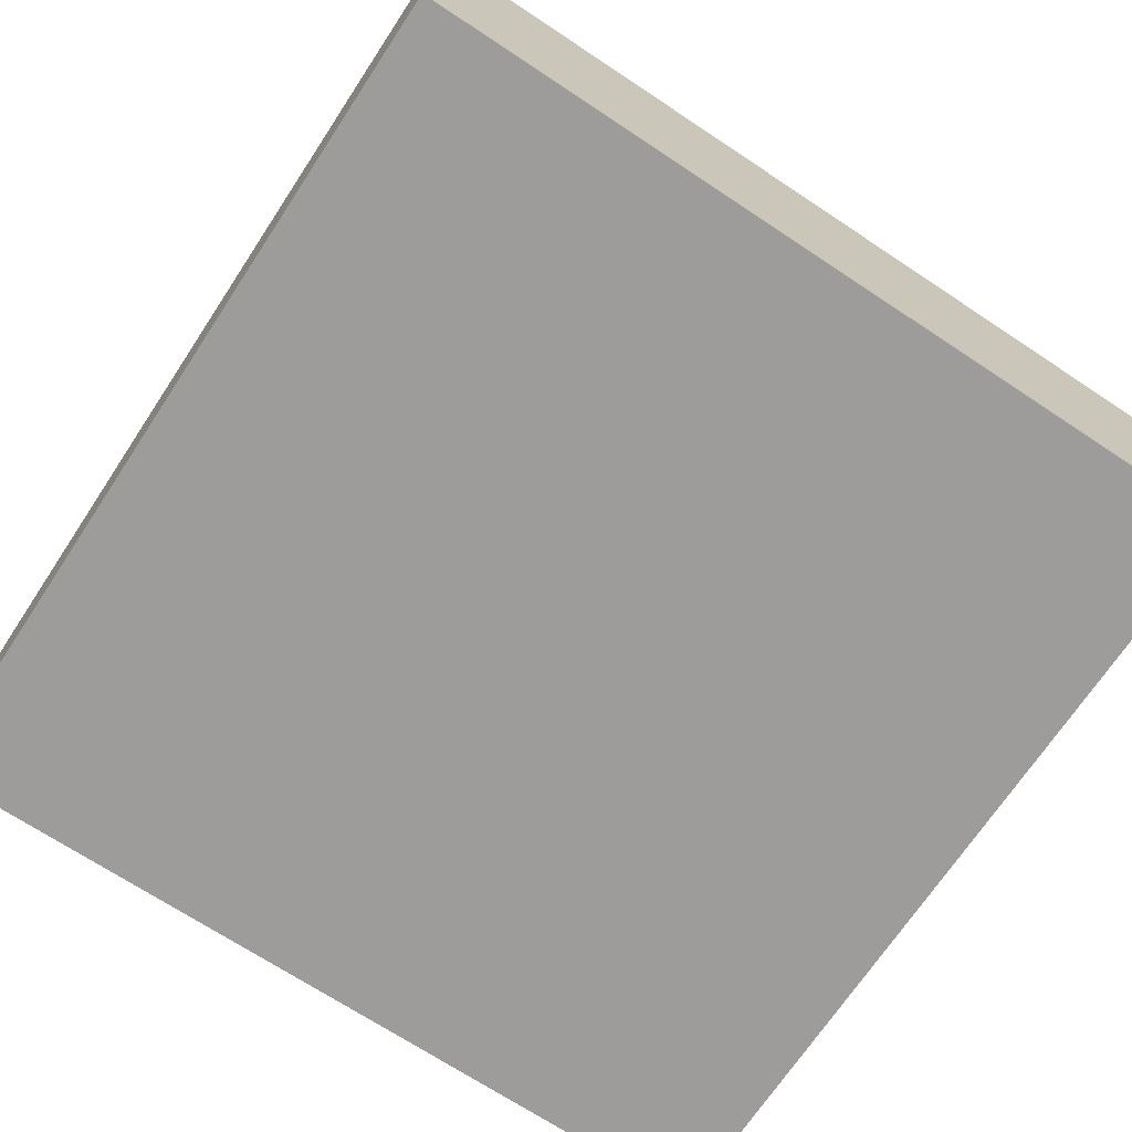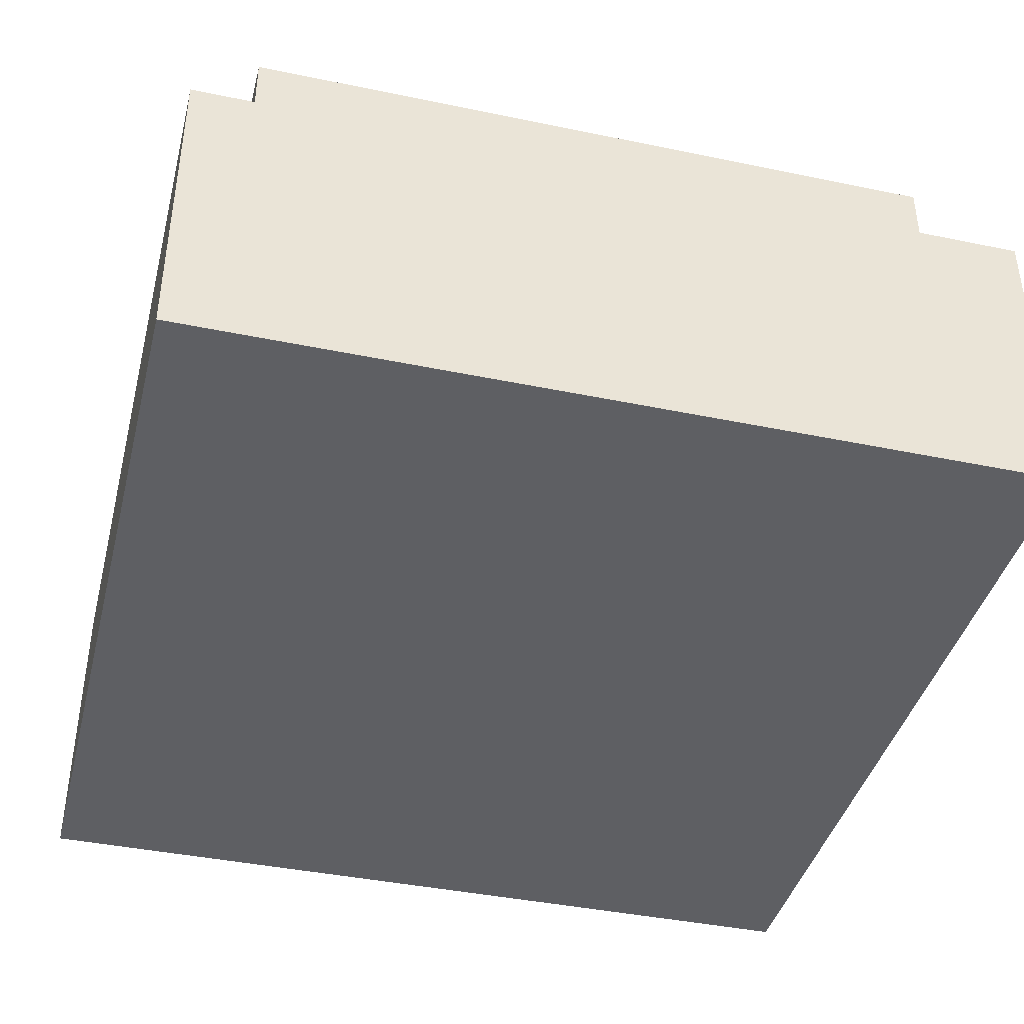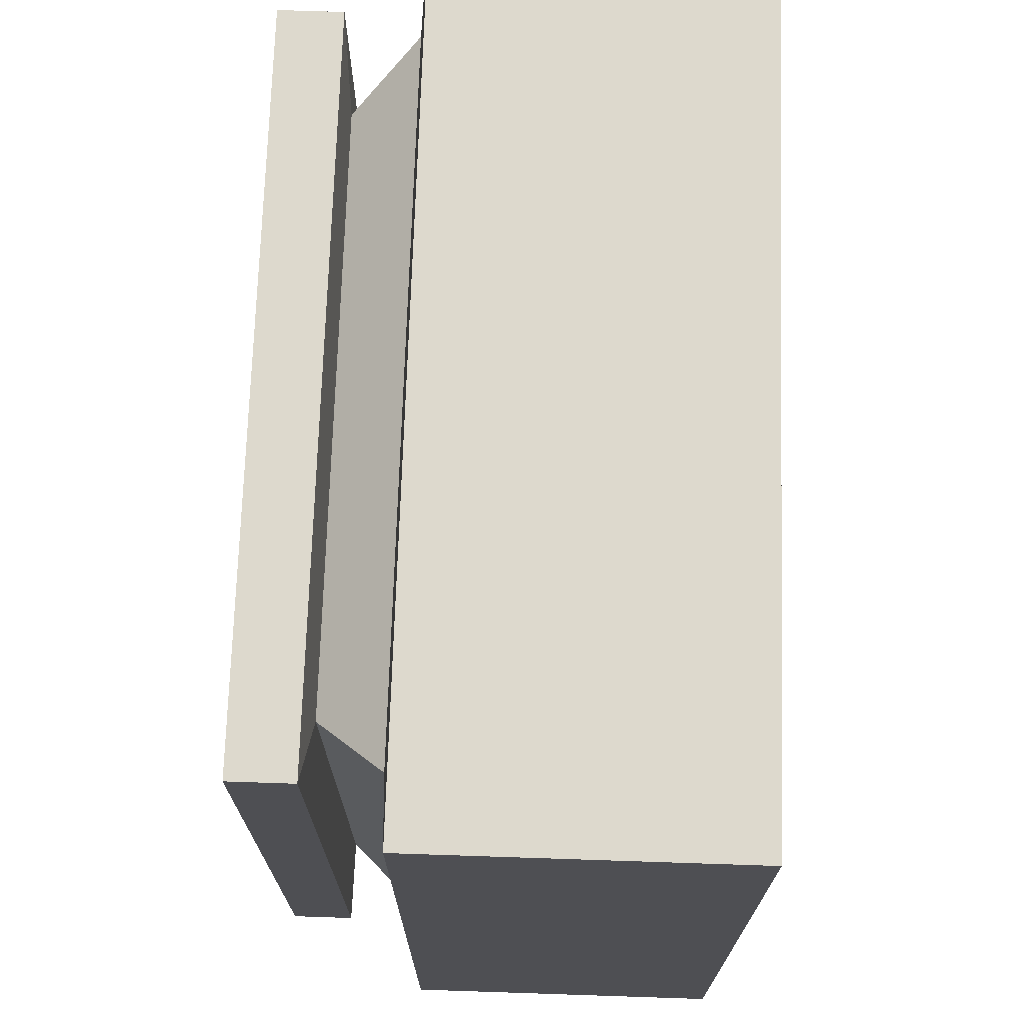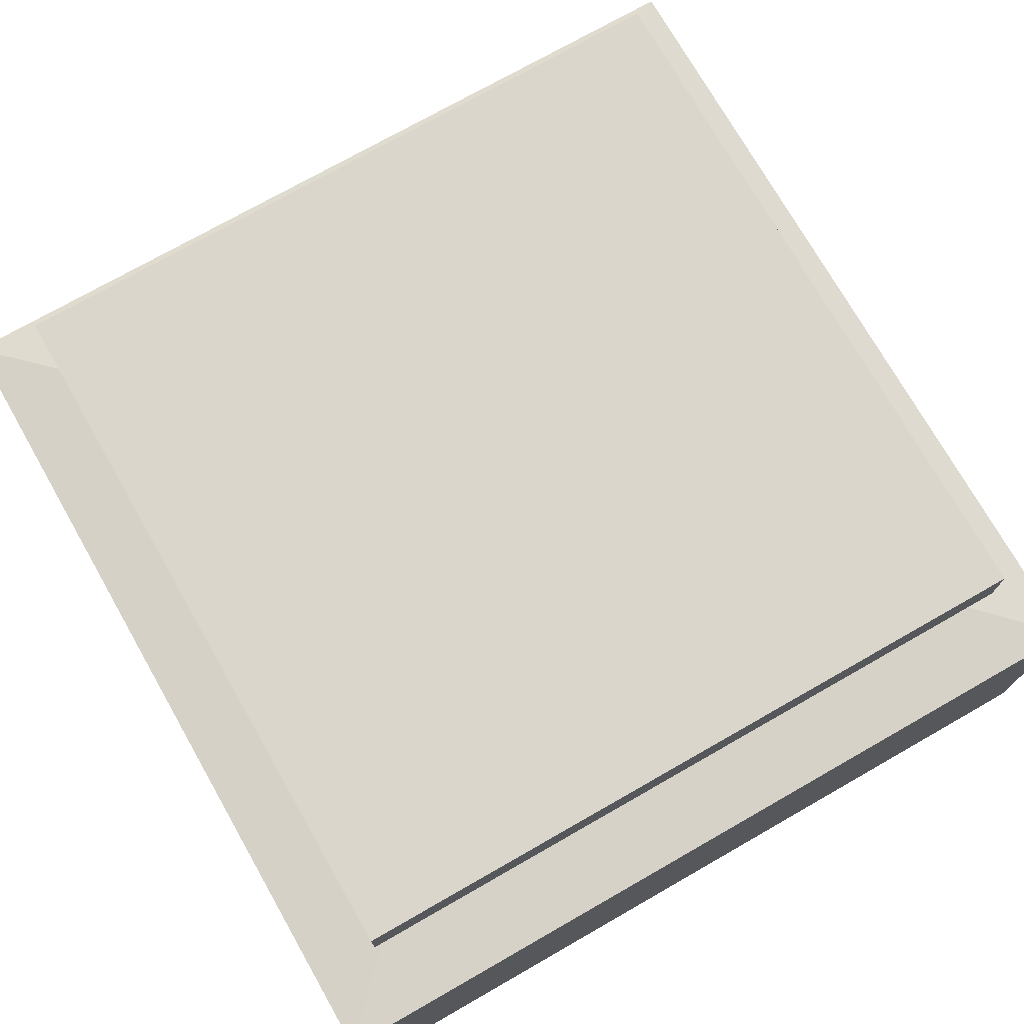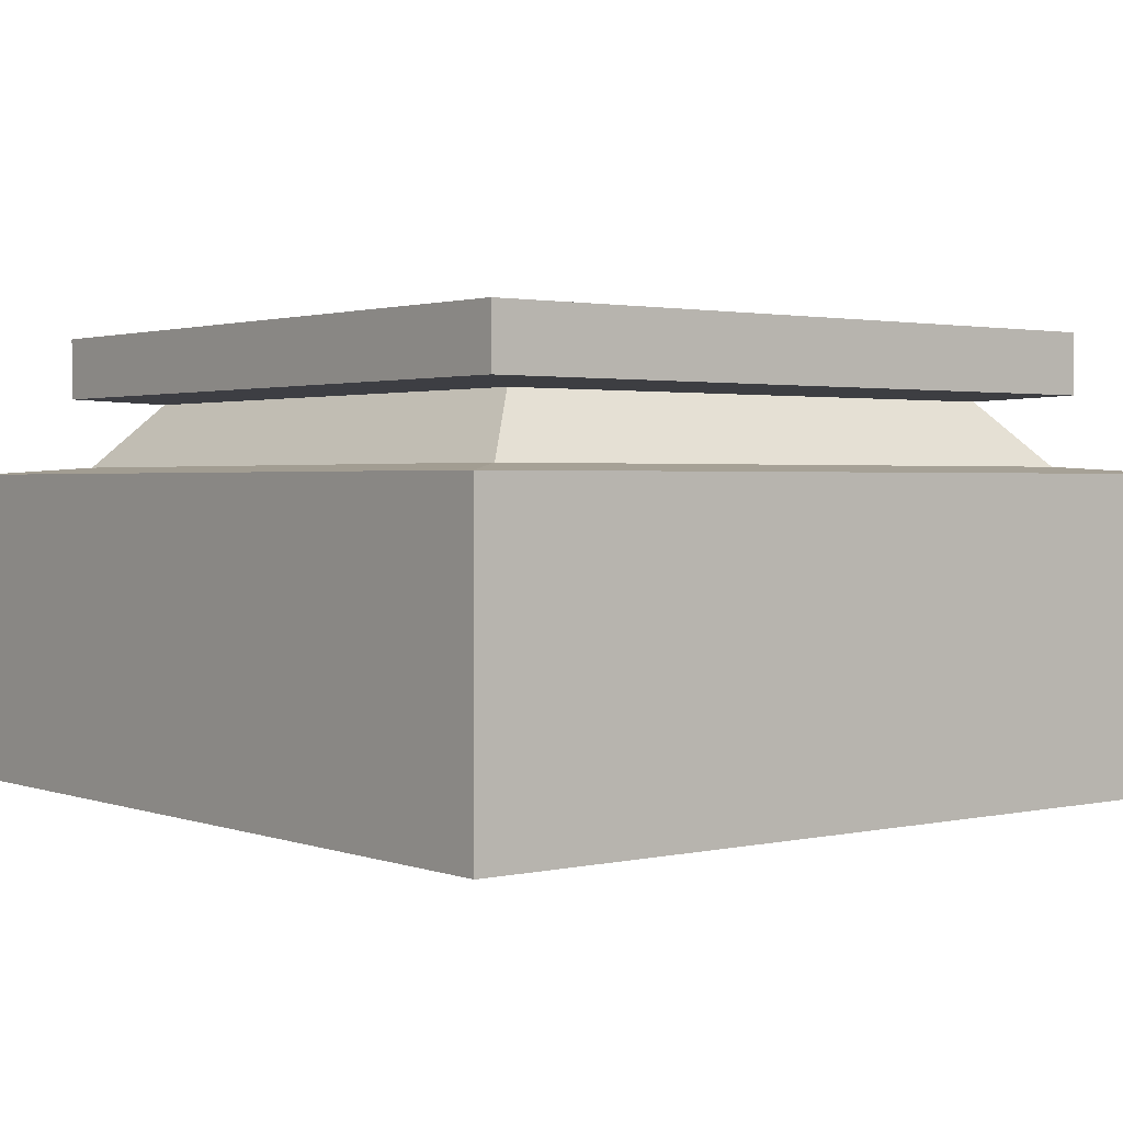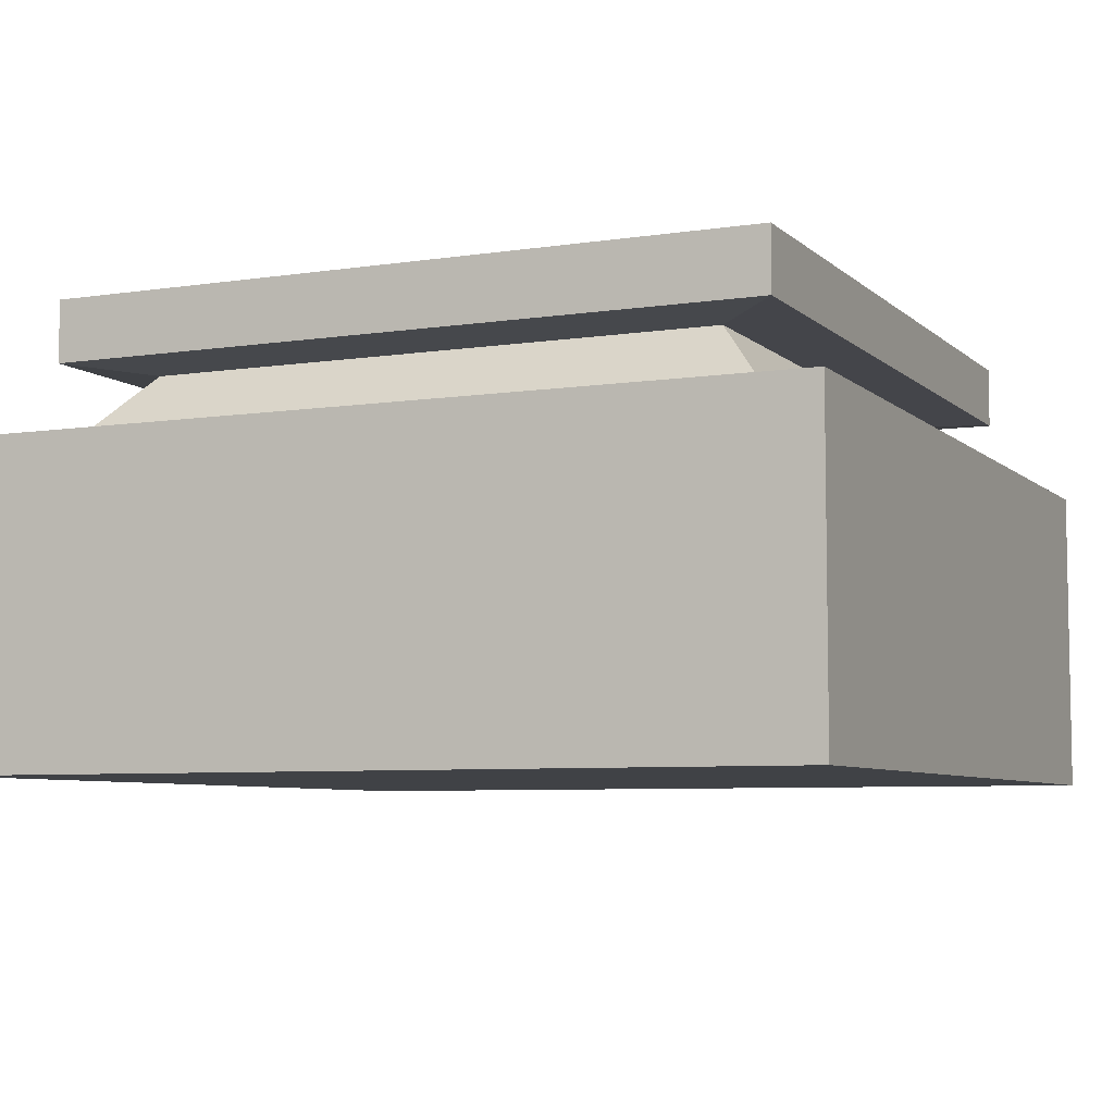
<metadata>
{"format":"obj","ext":"obj","renderer":"f3d","projection":"perspective","resolution":1024,"background":"white","views":[{"elev":-70.2,"azim":-123.5,"up":"+Y"},{"elev":-40.9,"azim":75.8,"up":"+Y"},{"elev":71.9,"azim":-88.1,"up":"+Z"},{"elev":74.0,"azim":-29.7,"up":"+Y"},{"elev":1.7,"azim":141.4,"up":"+Y"},{"elev":-6.5,"azim":24.4,"up":"+Y"}]}
</metadata>
<code>
o Cube.019
v 0.75 -0.4071 -0.75
v 0.75 -0.4071 0.75
v -0.75 -0.4071 0.75
v -0.75 -0.4071 -0.75
v 0.632 0.3929 -0.632
v -0.632 0.3929 -0.632
v -0.632 0.3929 0.632
v 0.632 0.3929 0.632
v 0.632 0.284 -0.632
v 0.632 0.284 0.632
v -0.632 0.284 0.632
v -0.632 0.284 -0.632
v 0.75 0.1477 -0.75
v -0.75 0.1477 -0.75
v -0.606 0.1602 -0.606
v 0.606 0.1602 -0.606
v -0.5106 0.2735 0.5106
v 0.5106 0.2735 0.5106
v 0.75 0.1477 0.75
v 0.606 0.1602 0.606
v -0.75 0.1477 0.75
v -0.606 0.1602 0.606
v -0.5106 0.2735 -0.5106
v 0.5106 0.2735 -0.5106
f 1 2 3 4
f 5 6 7 8
f 9 5 8 10
f 10 8 7 11
f 11 7 6 12
f 13 1 4 14
f 5 9 12 6
f 13 14 15 16
f 10 11 17 18
f 19 13 16 20
f 1 13 19 2
f 2 19 21 3
f 3 21 14 4
f 14 21 22 15
f 22 17 23 15
f 20 18 17 22
f 16 24 18 20
f 24 16 15 23
f 12 9 24 23
f 21 19 20 22
f 9 10 18 24
f 11 12 23 17

</code>
